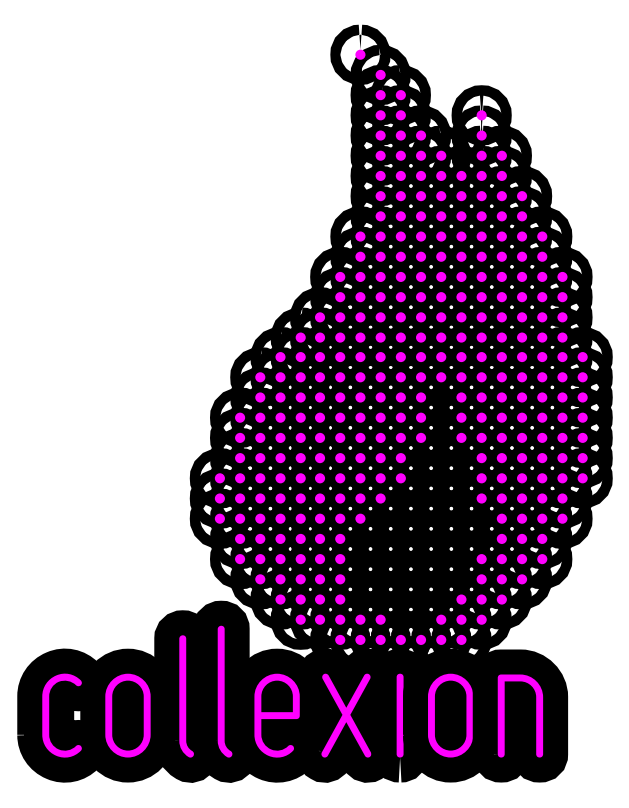
<metadata>
{"format":"dxf","ext":"dxf","renderer":"ezdxf+matplotlib","layout":"modelspace","background":"white","min_lineweight":24,"dpi":150}
</metadata>
<code>
0
SECTION
2
ENTITIES
0
INSERT
8
Layer 1
2
block 2
10
0
20
0
30
0
0
INSERT
8
Layer 1
2
block 3
10
0
20
0
30
0
0
INSERT
8
Layer 1
2
block 5
10
0
20
0
30
0
0
ENDSEC
0
EOF

</code>
